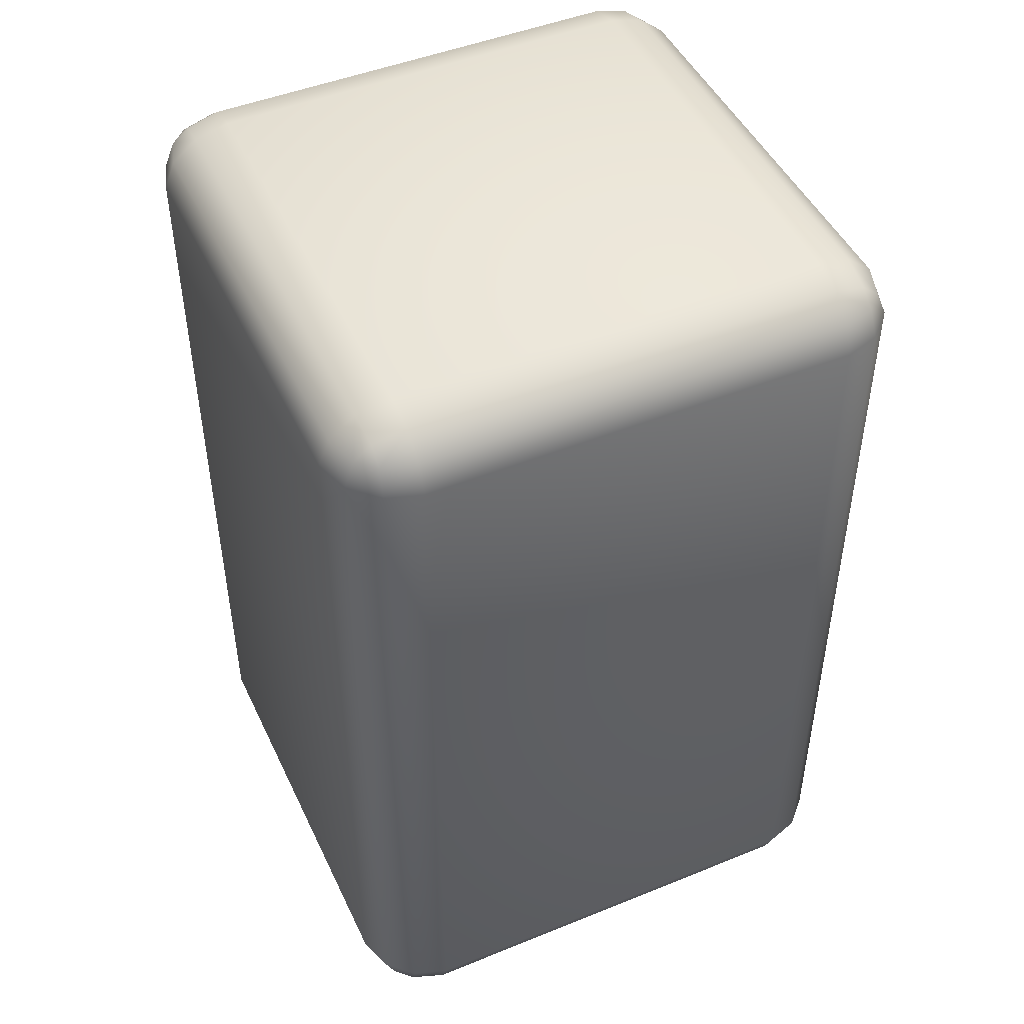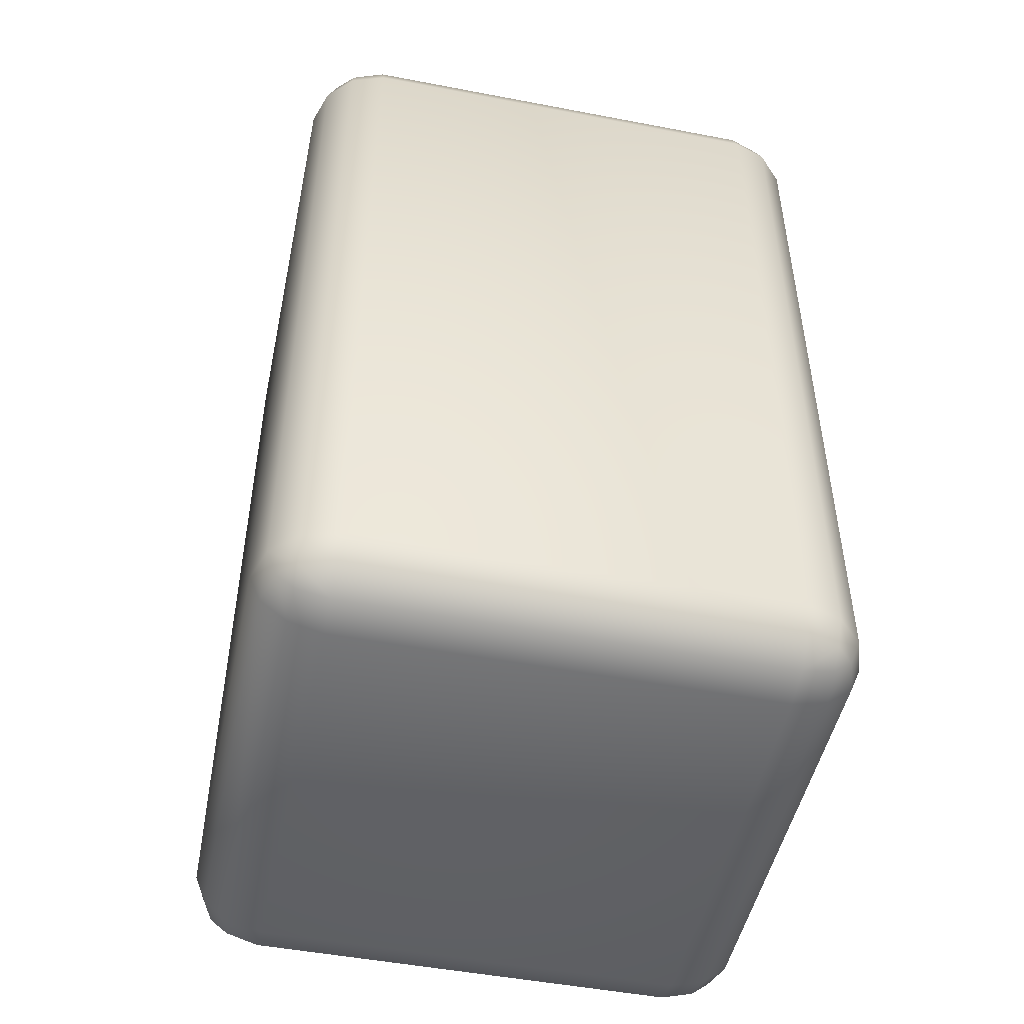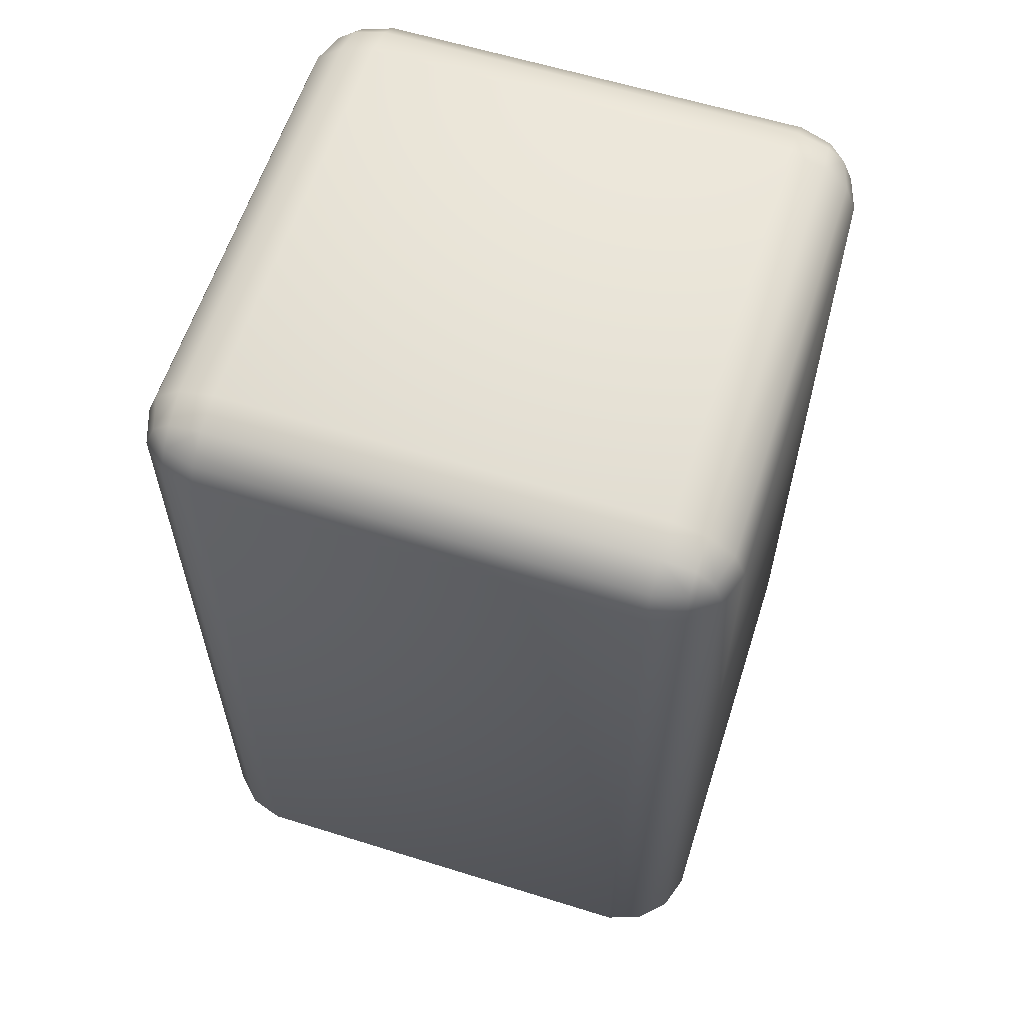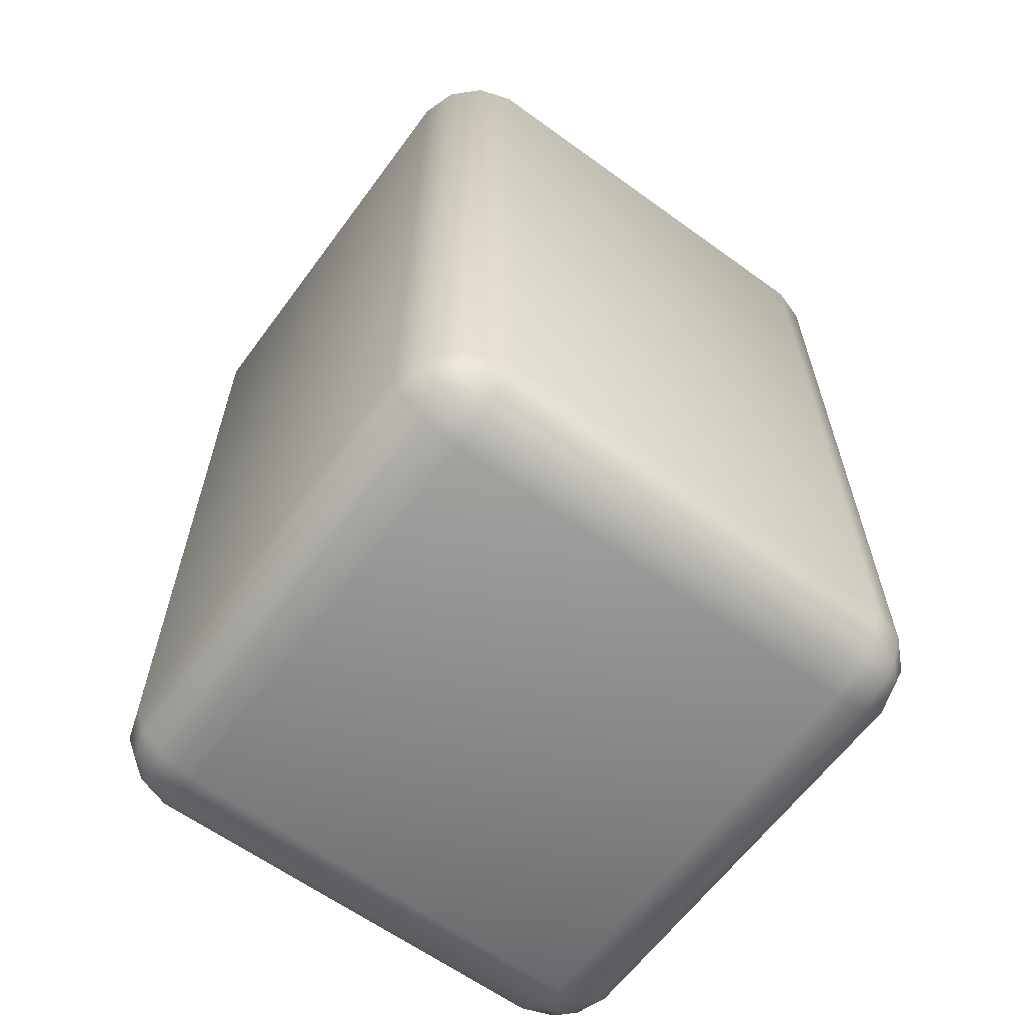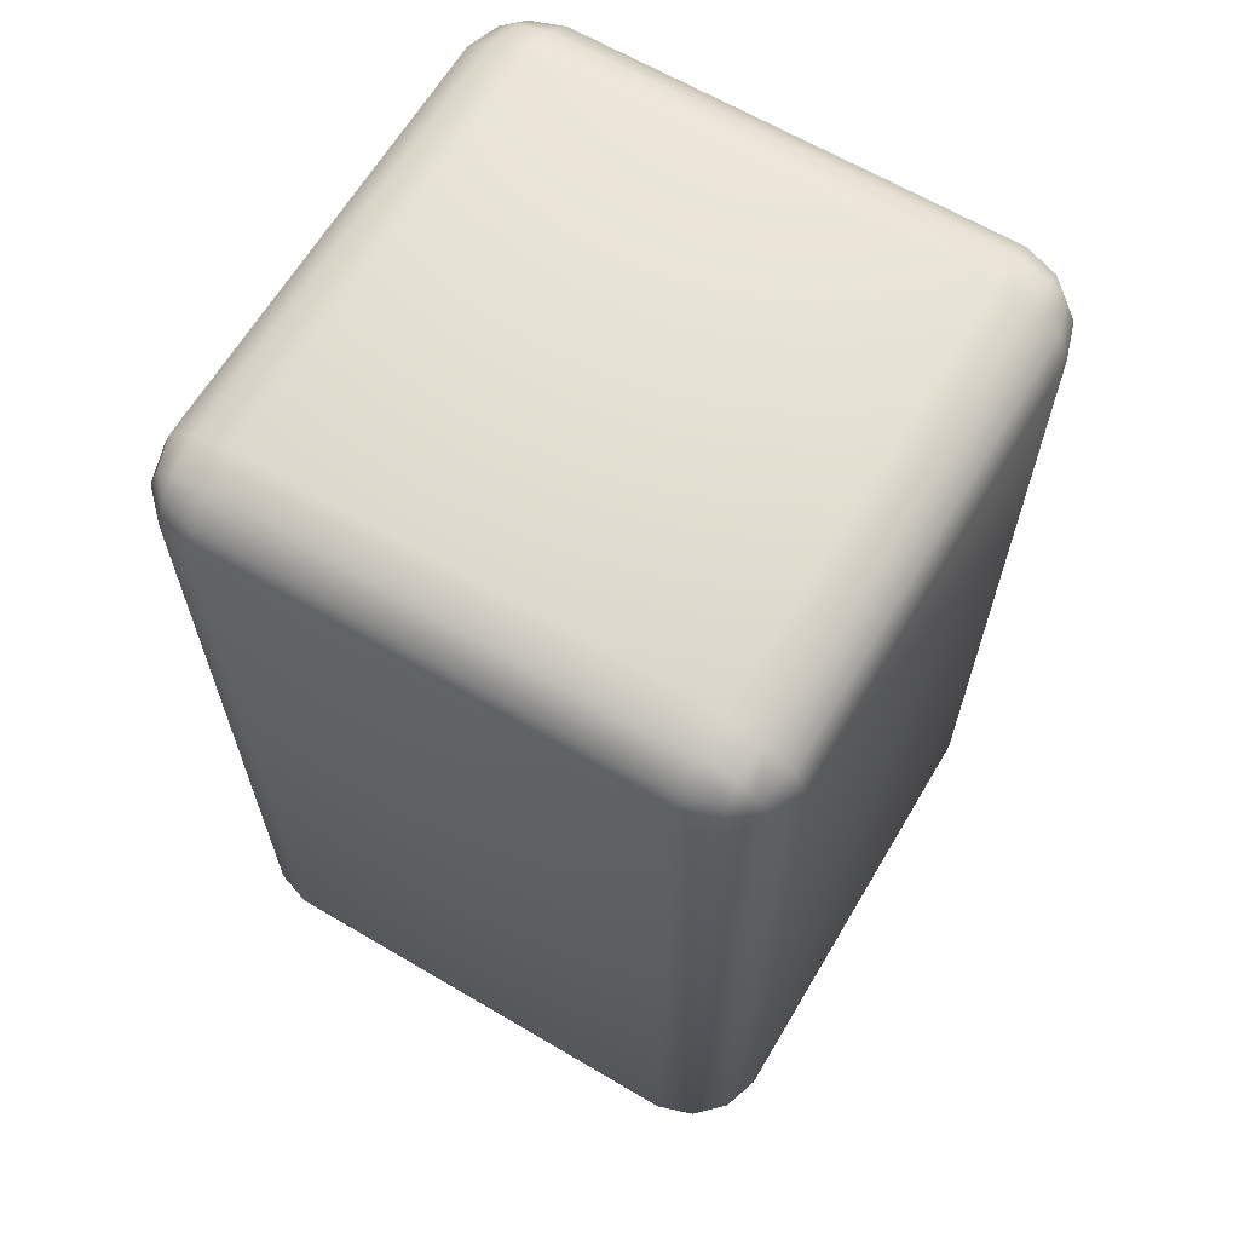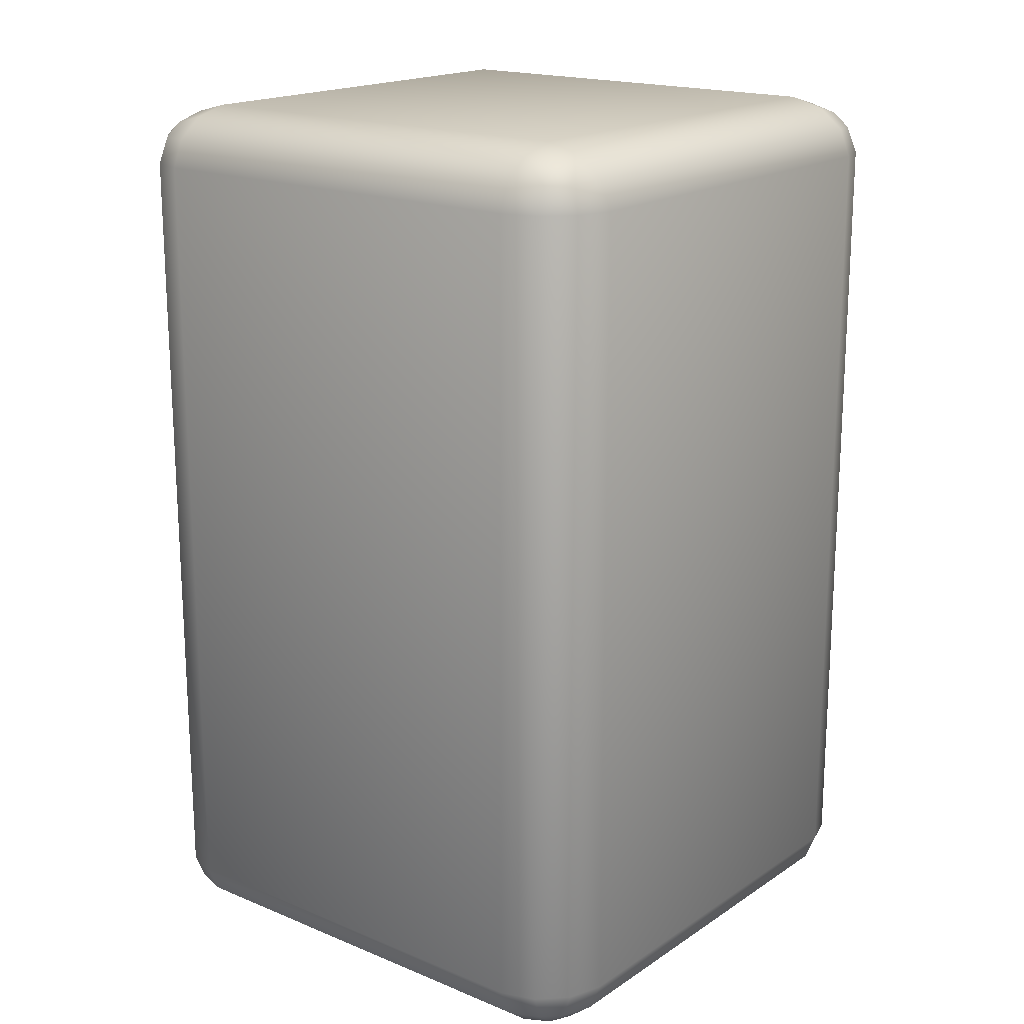
<metadata>
{"format":"obj","ext":"obj","renderer":"f3d","projection":"perspective","resolution":1024,"background":"white","views":[{"elev":47.3,"azim":155.4,"up":"+Z"},{"elev":-49.1,"azim":-12.0,"up":"+Z"},{"elev":60.4,"azim":-72.3,"up":"+Z"},{"elev":-62.5,"azim":-36.3,"up":"+Z"},{"elev":64.6,"azim":-59.3,"up":"+Z"},{"elev":18.1,"azim":-51.4,"up":"+Z"}]}
</metadata>
<code>
o brick.003_Cube.044
v 1.2 0.35 -2.685
v 1.15 0.3 -2.685
v 1.15 0.35 -2.725
v 1.192 0.3259 -2.685
v 1.192 0.35 -2.704
v 1.185 0.3273 -2.703
v 1.15 0.3079 -2.704
v 1.174 0.3079 -2.685
v 1.173 0.3151 -2.703
v 1.174 0.35 -2.719
v 1.15 0.3259 -2.719
v 1.173 0.3273 -2.713
v 1.2 0.35 -2.125
v 1.15 0.35 -2.085
v 1.15 0.3 -2.125
v 1.192 0.35 -2.106
v 1.192 0.3259 -2.125
v 1.185 0.3273 -2.107
v 1.15 0.3259 -2.091
v 1.174 0.35 -2.091
v 1.173 0.3273 -2.097
v 1.174 0.3079 -2.125
v 1.15 0.3079 -2.106
v 1.173 0.3151 -2.107
v 0.85 0.35 -2.085
v 0.8 0.35 -2.125
v 0.85 0.3 -2.125
v 0.8259 0.35 -2.091
v 0.85 0.3259 -2.091
v 0.8273 0.3273 -2.097
v 0.8079 0.3259 -2.125
v 0.8079 0.35 -2.106
v 0.8151 0.3273 -2.107
v 0.85 0.3079 -2.106
v 0.8259 0.3079 -2.125
v 0.8273 0.3151 -2.107
v 0.85 0.35 -2.725
v 0.85 0.3 -2.685
v 0.8 0.35 -2.685
v 0.85 0.3259 -2.719
v 0.8259 0.35 -2.719
v 0.8273 0.3273 -2.713
v 0.8259 0.3079 -2.685
v 0.85 0.3079 -2.704
v 0.8273 0.3151 -2.703
v 0.8079 0.35 -2.704
v 0.8079 0.3259 -2.685
v 0.8151 0.3273 -2.703
v 1.15 0.65 -2.725
v 1.15 0.7 -2.685
v 1.2 0.65 -2.685
v 1.15 0.6741 -2.719
v 1.174 0.65 -2.719
v 1.173 0.6727 -2.713
v 1.174 0.6921 -2.685
v 1.15 0.6921 -2.704
v 1.173 0.6849 -2.703
v 1.192 0.65 -2.704
v 1.192 0.6741 -2.685
v 1.185 0.6727 -2.703
v 1.15 0.65 -2.085
v 1.2 0.65 -2.125
v 1.15 0.7 -2.125
v 1.174 0.65 -2.091
v 1.15 0.6741 -2.091
v 1.173 0.6727 -2.097
v 1.192 0.6741 -2.125
v 1.192 0.65 -2.106
v 1.185 0.6727 -2.107
v 1.15 0.6921 -2.106
v 1.174 0.6921 -2.125
v 1.173 0.6849 -2.107
v 0.8 0.65 -2.125
v 0.85 0.65 -2.085
v 0.85 0.7 -2.125
v 0.8079 0.65 -2.106
v 0.8079 0.6741 -2.125
v 0.8151 0.6727 -2.107
v 0.85 0.6741 -2.091
v 0.8259 0.65 -2.091
v 0.8273 0.6727 -2.097
v 0.8259 0.6921 -2.125
v 0.85 0.6921 -2.106
v 0.8273 0.6849 -2.107
v 0.8 0.65 -2.685
v 0.85 0.7 -2.685
v 0.85 0.65 -2.725
v 0.8079 0.6741 -2.685
v 0.8079 0.65 -2.704
v 0.8151 0.6727 -2.703
v 0.85 0.6921 -2.704
v 0.8259 0.6921 -2.685
v 0.8273 0.6849 -2.703
v 0.8259 0.65 -2.719
v 0.85 0.6741 -2.719
v 0.8273 0.6727 -2.713
f 3 87 49
f 61 25 14
f 73 39 26
f 86 63 50
f 51 13 1
f 4 5 1
f 8 6 4
f 7 8 2
f 11 9 7
f 10 11 3
f 10 6 12
f 6 9 12
f 16 17 13
f 20 18 16
f 19 20 14
f 19 24 21
f 22 23 15
f 17 24 22
f 18 21 24
f 28 29 25
f 28 33 30
f 31 32 26
f 35 33 31
f 34 35 27
f 29 36 34
f 30 33 36
f 40 41 37
f 40 45 42
f 43 44 38
f 47 45 43
f 46 47 39
f 41 48 46
f 42 45 48
f 52 53 49
f 52 57 54
f 55 56 50
f 59 57 55
f 58 59 51
f 53 60 58
f 54 57 60
f 64 65 61
f 64 69 66
f 67 68 62
f 71 69 67
f 70 71 63
f 65 72 70
f 66 69 72
f 76 77 73
f 80 78 76
f 79 80 74
f 79 84 81
f 82 83 75
f 77 84 82
f 78 81 84
f 88 89 85
f 92 90 88
f 91 92 86
f 95 93 91
f 94 95 87
f 94 90 96
f 90 93 96
f 1 17 4
f 4 22 8
f 22 2 8
f 2 44 7
f 7 40 11
f 11 37 3
f 3 53 10
f 10 58 5
f 5 51 1
f 14 29 19
f 19 34 23
f 23 27 15
f 13 68 16
f 16 64 20
f 20 61 14
f 26 47 31
f 31 43 35
f 35 38 27
f 25 80 28
f 28 76 32
f 32 73 26
f 39 89 46
f 46 94 41
f 41 87 37
f 50 71 55
f 55 67 59
f 59 62 51
f 49 95 52
f 52 91 56
f 56 86 50
f 63 83 70
f 70 79 65
f 65 74 61
f 75 92 82
f 92 77 82
f 77 85 73
f 15 38 2
f 3 37 87
f 61 74 25
f 73 85 39
f 86 75 63
f 51 62 13
f 4 6 5
f 8 9 6
f 7 9 8
f 11 12 9
f 10 12 11
f 10 5 6
f 16 18 17
f 20 21 18
f 19 21 20
f 19 23 24
f 22 24 23
f 17 18 24
f 28 30 29
f 28 32 33
f 31 33 32
f 35 36 33
f 34 36 35
f 29 30 36
f 40 42 41
f 40 44 45
f 43 45 44
f 47 48 45
f 46 48 47
f 41 42 48
f 52 54 53
f 52 56 57
f 55 57 56
f 59 60 57
f 58 60 59
f 53 54 60
f 64 66 65
f 64 68 69
f 67 69 68
f 71 72 69
f 70 72 71
f 65 66 72
f 76 78 77
f 80 81 78
f 79 81 80
f 79 83 84
f 82 84 83
f 77 78 84
f 88 90 89
f 92 93 90
f 91 93 92
f 95 96 93
f 94 96 95
f 94 89 90
f 1 13 17
f 4 17 22
f 22 15 2
f 2 38 44
f 7 44 40
f 11 40 37
f 3 49 53
f 10 53 58
f 5 58 51
f 14 25 29
f 19 29 34
f 23 34 27
f 13 62 68
f 16 68 64
f 20 64 61
f 26 39 47
f 31 47 43
f 35 43 38
f 25 74 80
f 28 80 76
f 32 76 73
f 39 85 89
f 46 89 94
f 41 94 87
f 50 63 71
f 55 71 67
f 59 67 62
f 49 87 95
f 52 95 91
f 56 91 86
f 63 75 83
f 70 83 79
f 65 79 74
f 75 86 92
f 92 88 77
f 77 88 85
f 15 27 38

</code>
